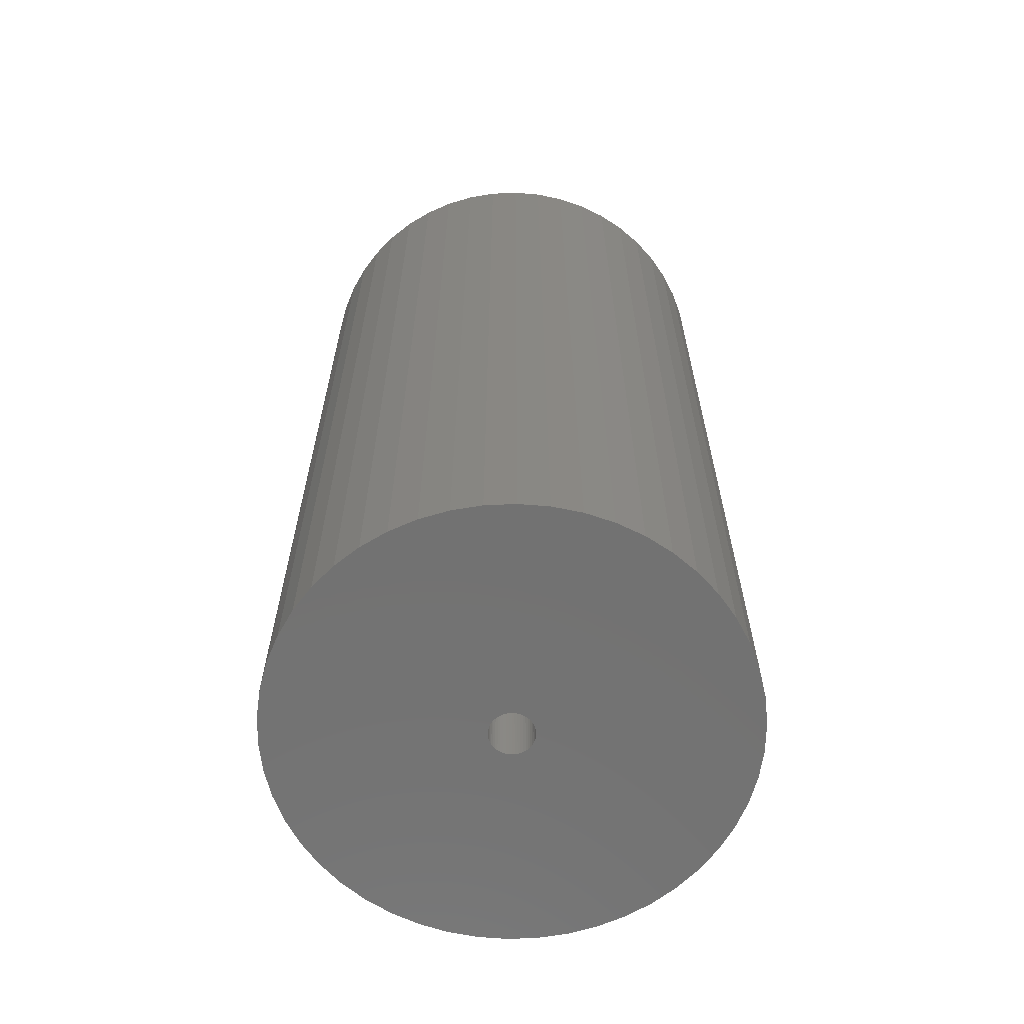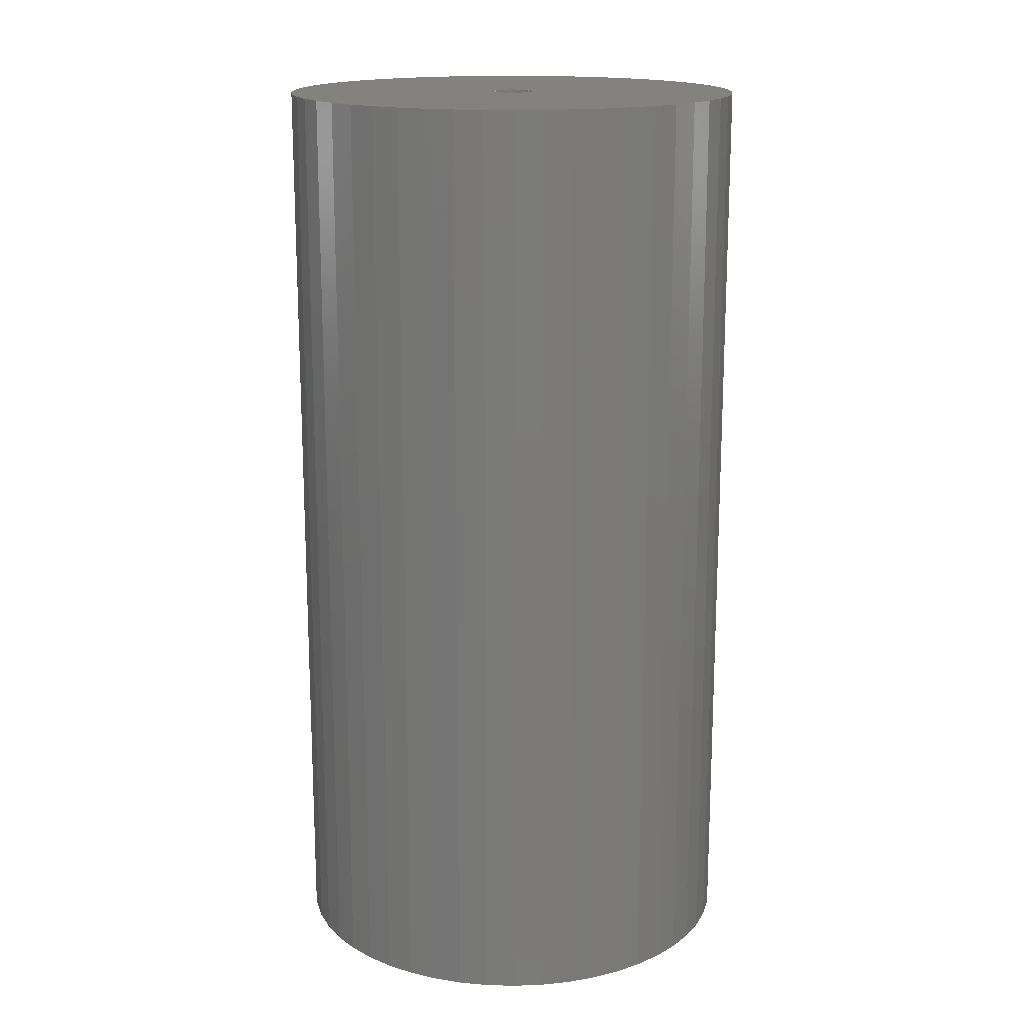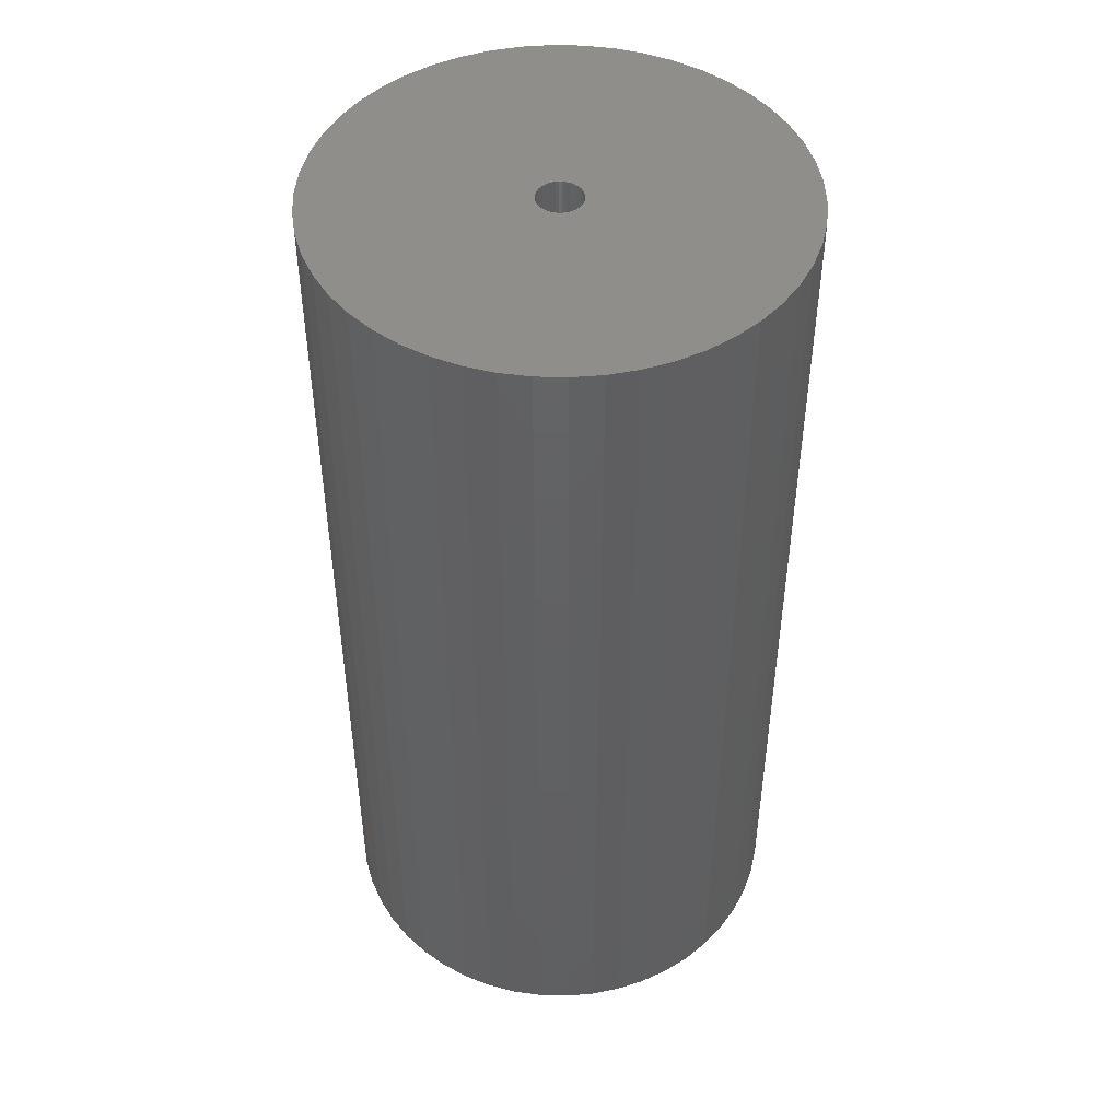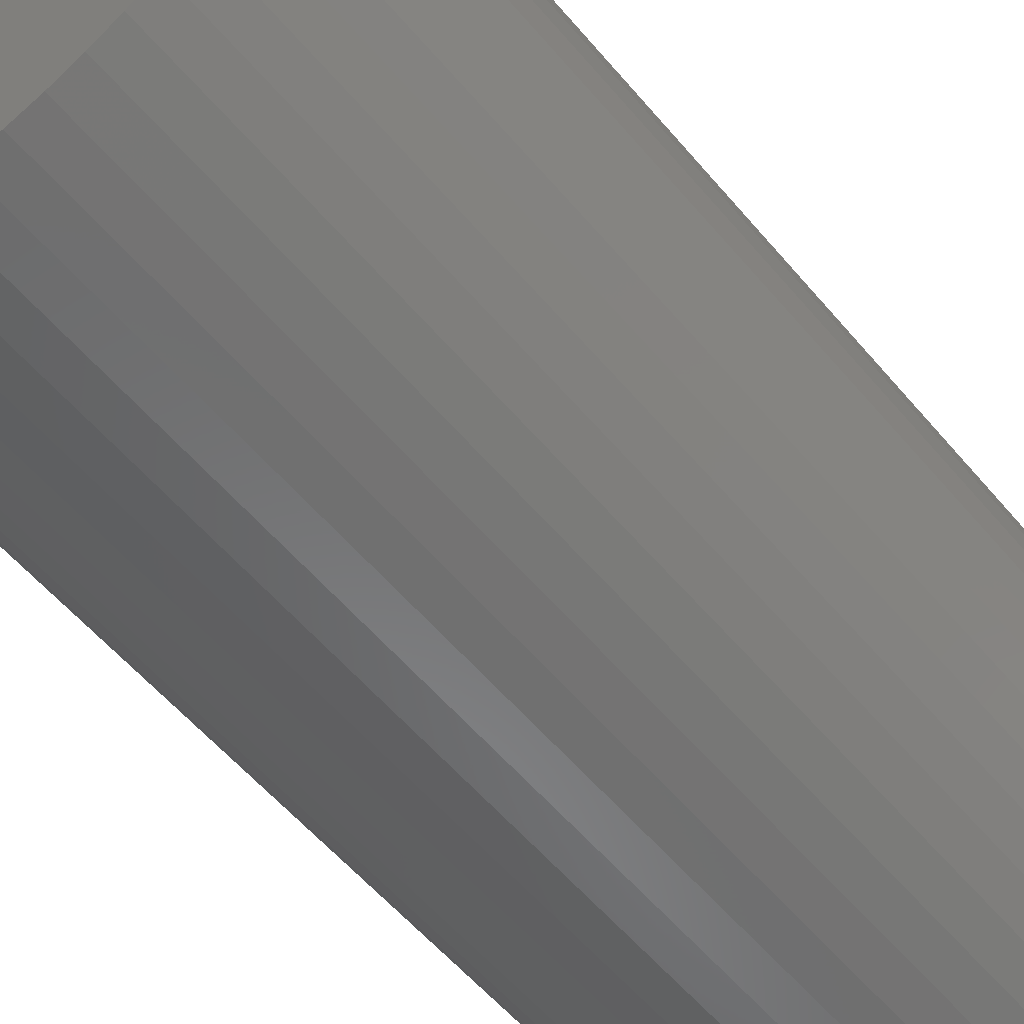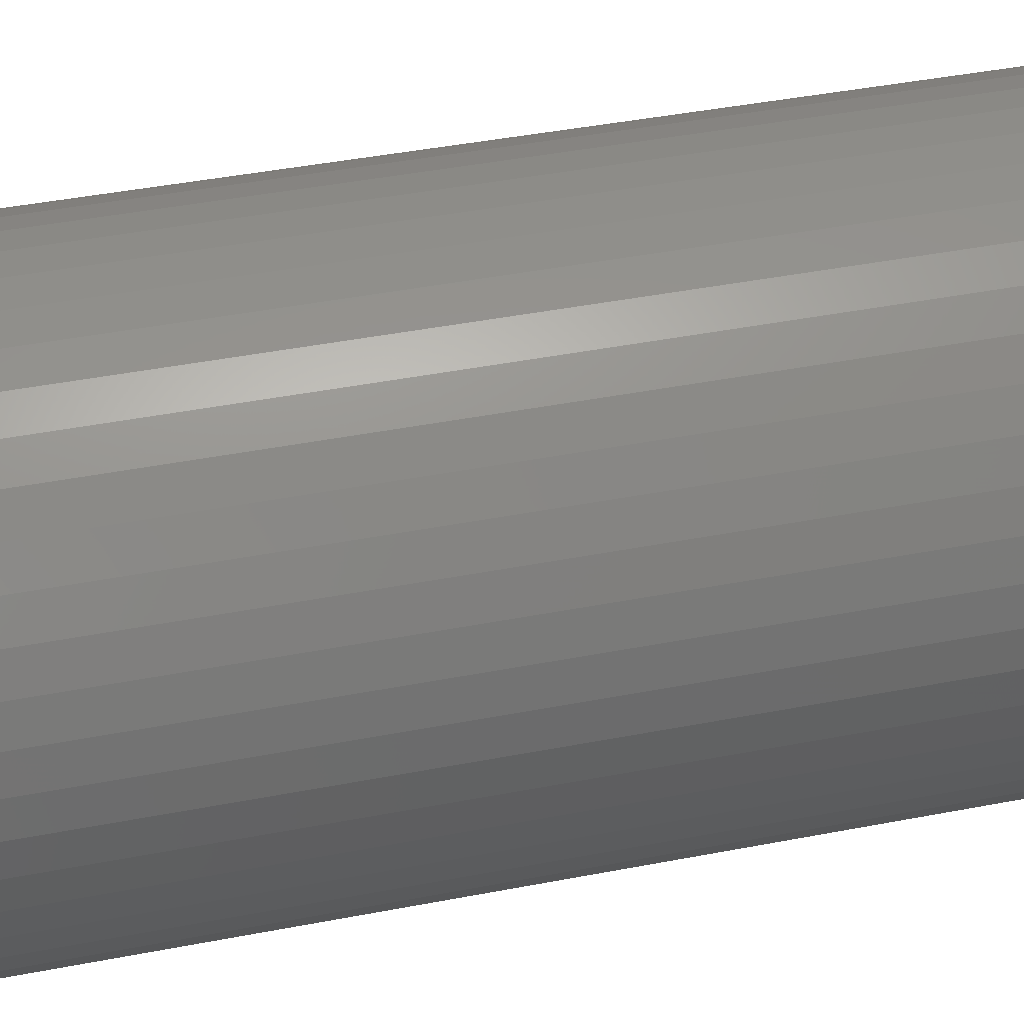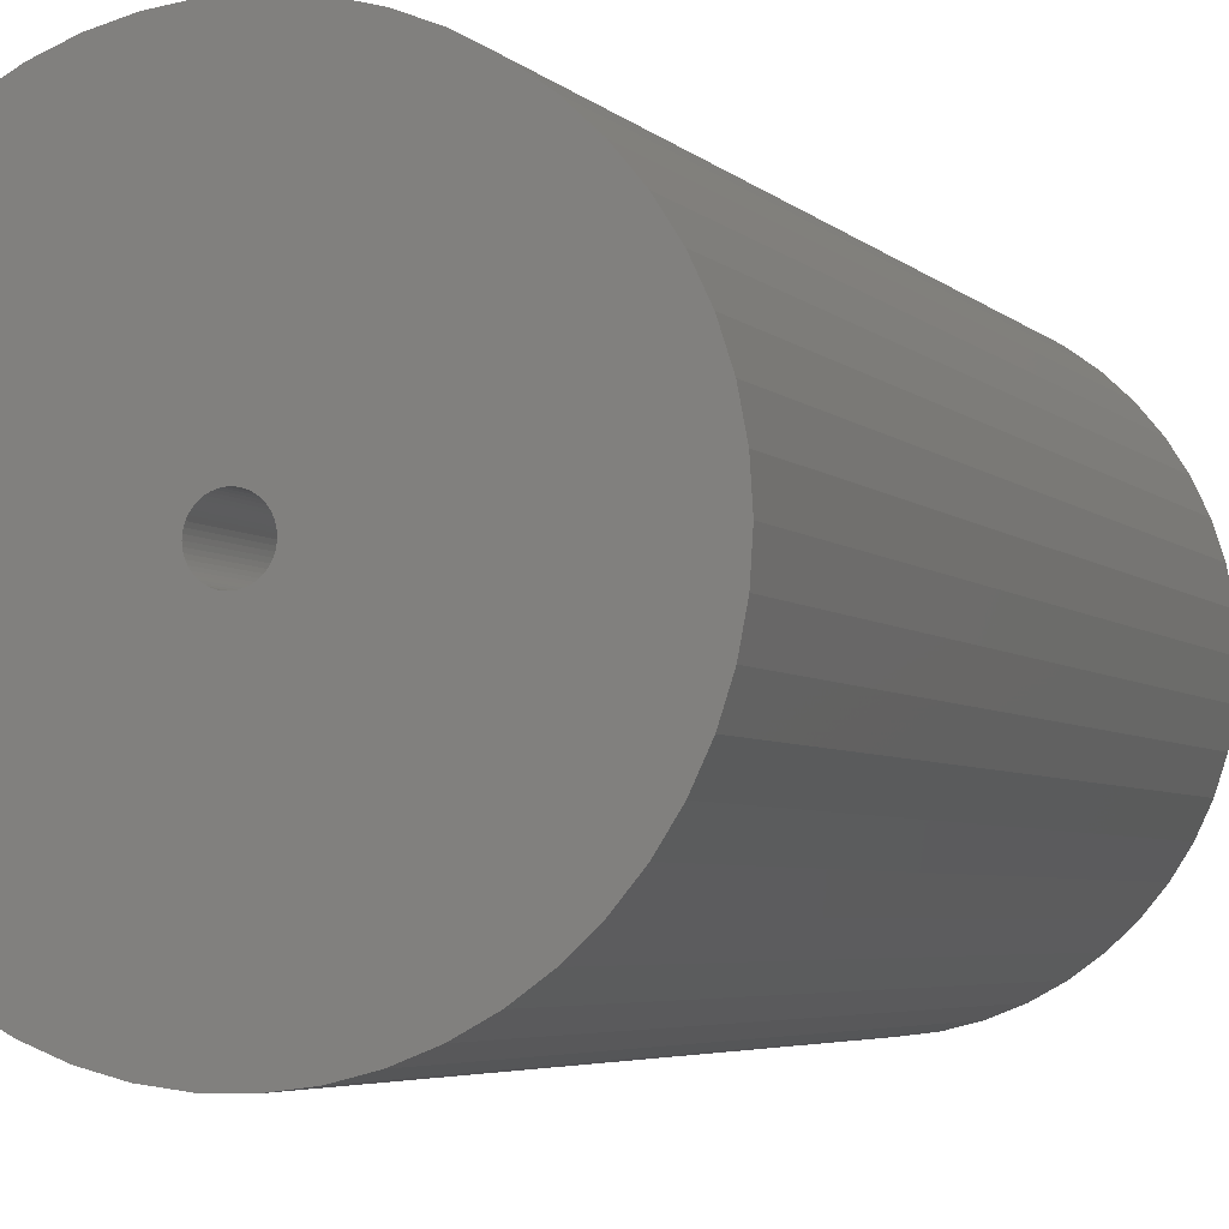
<metadata>
{"format":"stl","ext":"stl","renderer":"f3d","projection":"perspective","resolution":1024,"background":"white","views":[{"elev":-64.2,"azim":38.5,"up":"+Z"},{"elev":16.5,"azim":67.9,"up":"+Z"},{"elev":47.2,"azim":-77.4,"up":"+Z"},{"elev":-56.5,"azim":39.4,"up":"+Y"},{"elev":42.9,"azim":77.0,"up":"+Y"},{"elev":-4.2,"azim":-159.6,"up":"+Y"}]}
</metadata>
<code>
# stl→obj: 200 verts, 400 faces
v 21 0 42
v 20.83 2.632 -42
v 20.83 2.632 42
v 21 0 -42
v -21 0 -42
v -20.83 2.632 42
v -20.83 2.632 -42
v -21 0 42
v 1.319 20.96 -42
v -1.319 20.96 42
v 1.319 20.96 42
v -1.319 20.96 -42
v -1.319 -20.96 -42
v 1.319 -20.96 42
v -1.319 -20.96 42
v 1.319 -20.96 -42
v 15.31 14.38 -42
v 13.39 16.18 42
v 15.31 14.38 42
v 13.39 16.18 -42
v -13.39 16.18 -42
v -15.31 14.38 42
v -13.39 16.18 42
v -15.31 14.38 -42
v -6.489 19.97 -42
v -8.941 19 42
v -6.489 19.97 42
v -8.941 19 -42
v 19.53 7.731 42
v 18.4 10.12 -42
v 18.4 10.12 42
v 19.53 7.731 -42
v 20.34 5.222 -42
v 20.34 5.222 42
v 8.941 19 -42
v 6.489 19.97 42
v 8.941 19 42
v 6.489 19.97 -42
v 11.25 17.73 -42
v 11.25 17.73 42
v -19.53 7.731 -42
v -18.4 10.12 42
v -18.4 10.12 -42
v -19.53 7.731 42
v -20.34 5.222 -42
v -20.34 5.222 42
v -3.935 20.63 42
v -3.935 20.63 -42
v 6.489 -19.97 -42
v 8.941 -19 42
v 6.489 -19.97 42
v 8.941 -19 -42
v 16.99 12.34 42
v 16.99 12.34 -42
v 3.935 20.63 42
v 3.935 20.63 -42
v -16.99 12.34 42
v -16.99 12.34 -42
v 2 0 42
v 1.984 0.2507 42
v 20.83 -2.632 42
v 1.937 0.4974 42
v 1.984 -0.2507 42
v 1.86 0.7362 42
v 20.34 -5.222 42
v 1.753 0.9635 42
v 1.937 -0.4974 42
v 1.618 1.176 42
v 19.53 -7.731 42
v 1.458 1.369 42
v 1.86 -0.7362 42
v 1.275 1.541 42
v 18.4 -10.12 42
v 1.072 1.689 42
v 1.753 -0.9635 42
v 0.8516 1.81 42
v 16.99 -12.34 42
v 0.618 1.902 42
v 1.618 -1.176 42
v 15.31 -14.38 42
v 0.3748 1.965 42
v 0.1256 1.996 42
v -0.1256 1.996 42
v -0.3748 1.965 42
v -0.618 1.902 42
v -0.8516 1.81 42
v -1.072 1.689 42
v -11.25 17.73 42
v -1.275 1.541 42
v -1.458 1.369 42
v -1.618 1.176 42
v 1.458 -1.369 42
v 13.39 -16.18 42
v 1.275 -1.541 42
v 11.25 -17.73 42
v 1.072 -1.689 42
v 0.8516 -1.81 42
v 0.618 -1.902 42
v 3.935 -20.63 42
v 0.3748 -1.965 42
v 0.1256 -1.996 42
v -0.1256 -1.996 42
v -0.3748 -1.965 42
v -3.935 -20.63 42
v -0.618 -1.902 42
v -6.489 -19.97 42
v -0.8516 -1.81 42
v -8.941 -19 42
v -1.072 -1.689 42
v -11.25 -17.73 42
v -1.275 -1.541 42
v -13.39 -16.18 42
v -1.458 -1.369 42
v -15.31 -14.38 42
v -1.618 -1.176 42
v -16.99 -12.34 42
v -1.753 -0.9635 42
v -18.4 -10.12 42
v -1.86 -0.7362 42
v -19.53 -7.731 42
v -1.937 -0.4974 42
v -20.34 -5.222 42
v -1.984 -0.2507 42
v -20.83 -2.632 42
v -2 0 42
v -1.753 0.9635 42
v -1.86 0.7362 42
v -1.937 0.4974 42
v -1.984 0.2507 42
v -11.25 17.73 -42
v 20.83 -2.632 -42
v 11.25 -17.73 -42
v 13.39 -16.18 -42
v 15.31 -14.38 -42
v 20.34 -5.222 -42
v 2 0 -42
v 1.984 -0.2507 -42
v 1.937 -0.4974 -42
v 19.53 -7.731 -42
v 1.984 0.2507 -42
v 1.86 -0.7362 -42
v 18.4 -10.12 -42
v 1.753 -0.9635 -42
v 16.99 -12.34 -42
v 1.937 0.4974 -42
v 1.618 -1.176 -42
v 1.458 -1.369 -42
v 1.86 0.7362 -42
v 1.275 -1.541 -42
v 1.072 -1.689 -42
v 1.753 0.9635 -42
v 0.8516 -1.81 -42
v 0.618 -1.902 -42
v 3.935 -20.63 -42
v 1.618 1.176 -42
v 0.3748 -1.965 -42
v 0.1256 -1.996 -42
v -0.1256 -1.996 -42
v -0.3748 -1.965 -42
v -3.935 -20.63 -42
v -0.618 -1.902 -42
v -6.489 -19.97 -42
v -0.8516 -1.81 -42
v -8.941 -19 -42
v -1.072 -1.689 -42
v -11.25 -17.73 -42
v -1.275 -1.541 -42
v -13.39 -16.18 -42
v -1.458 -1.369 -42
v -15.31 -14.38 -42
v -1.618 -1.176 -42
v 1.458 1.369 -42
v 1.275 1.541 -42
v 1.072 1.689 -42
v 0.8516 1.81 -42
v 0.618 1.902 -42
v 0.3748 1.965 -42
v 0.1256 1.996 -42
v -0.1256 1.996 -42
v -0.3748 1.965 -42
v -0.618 1.902 -42
v -0.8516 1.81 -42
v -1.072 1.689 -42
v -1.275 1.541 -42
v -1.458 1.369 -42
v -1.618 1.176 -42
v -1.753 0.9635 -42
v -1.86 0.7362 -42
v -1.937 0.4974 -42
v -1.984 0.2507 -42
v -2 0 -42
v -16.99 -12.34 -42
v -1.753 -0.9635 -42
v -18.4 -10.12 -42
v -1.86 -0.7362 -42
v -19.53 -7.731 -42
v -1.937 -0.4974 -42
v -20.34 -5.222 -42
v -1.984 -0.2507 -42
v -20.83 -2.632 -42
f 1 2 3
f 2 1 4
f 5 6 7
f 6 5 8
f 9 10 11
f 10 9 12
f 13 14 15
f 14 13 16
f 17 18 19
f 18 17 20
f 21 22 23
f 22 21 24
f 25 26 27
f 26 25 28
f 29 30 31
f 30 29 32
f 3 33 34
f 33 3 2
f 35 36 37
f 36 35 38
f 39 37 40
f 37 39 35
f 41 42 43
f 42 41 44
f 45 44 41
f 44 45 46
f 12 47 10
f 47 12 48
f 49 50 51
f 50 49 52
f 34 32 29
f 32 34 33
f 53 17 19
f 17 53 54
f 31 54 53
f 54 31 30
f 38 55 36
f 55 38 56
f 56 11 55
f 11 56 9
f 20 40 18
f 40 20 39
f 43 57 58
f 57 43 42
f 58 22 24
f 22 58 57
f 7 46 45
f 46 7 6
f 59 1 3
f 60 3 34
f 1 59 61
f 62 34 29
f 63 61 59
f 64 29 31
f 61 63 65
f 66 31 53
f 67 65 63
f 68 53 19
f 65 67 69
f 70 19 18
f 71 69 67
f 72 18 40
f 69 71 73
f 74 40 37
f 75 73 71
f 76 37 36
f 73 75 77
f 78 36 55
f 79 77 75
f 77 79 80
f 3 60 59
f 34 62 60
f 29 64 62
f 31 66 64
f 53 68 66
f 19 70 68
f 81 55 11
f 18 72 70
f 40 74 72
f 37 76 74
f 36 78 76
f 55 81 78
f 11 82 81
f 11 83 82
f 10 83 11
f 83 10 84
f 47 84 10
f 84 47 85
f 27 85 47
f 85 27 86
f 26 86 27
f 86 26 87
f 88 87 26
f 87 88 89
f 23 89 88
f 89 23 90
f 22 90 23
f 90 22 91
f 92 80 79
f 80 92 93
f 94 93 92
f 93 94 95
f 96 95 94
f 95 96 50
f 97 50 96
f 50 97 51
f 98 51 97
f 51 98 99
f 100 99 98
f 99 100 14
f 101 14 100
f 102 14 101
f 15 102 103
f 104 103 105
f 106 105 107
f 108 107 109
f 110 109 111
f 102 15 14
f 112 111 113
f 114 113 115
f 116 115 117
f 118 117 119
f 120 119 121
f 122 121 123
f 124 123 125
f 57 91 22
f 103 104 15
f 91 57 126
f 105 106 104
f 42 126 57
f 107 108 106
f 126 42 127
f 109 110 108
f 44 127 42
f 111 112 110
f 127 44 128
f 113 114 112
f 46 128 44
f 115 116 114
f 128 46 129
f 117 118 116
f 6 129 46
f 119 120 118
f 129 6 125
f 121 122 120
f 8 125 6
f 123 124 122
f 125 8 124
f 28 88 26
f 88 28 130
f 130 23 88
f 23 130 21
f 48 27 47
f 27 48 25
f 61 4 1
f 4 61 131
f 52 95 50
f 95 52 132
f 133 80 93
f 80 133 134
f 65 131 61
f 131 65 135
f 136 4 131
f 137 131 135
f 4 136 2
f 138 135 139
f 140 2 136
f 141 139 142
f 2 140 33
f 143 142 144
f 145 33 140
f 146 144 134
f 33 145 32
f 147 134 133
f 148 32 145
f 149 133 132
f 32 148 30
f 150 132 52
f 151 30 148
f 152 52 49
f 30 151 54
f 153 49 154
f 155 54 151
f 54 155 17
f 131 137 136
f 135 138 137
f 139 141 138
f 142 143 141
f 144 146 143
f 134 147 146
f 156 154 16
f 133 149 147
f 132 150 149
f 52 152 150
f 49 153 152
f 154 156 153
f 16 157 156
f 16 158 157
f 13 158 16
f 158 13 159
f 160 159 13
f 159 160 161
f 162 161 160
f 161 162 163
f 164 163 162
f 163 164 165
f 166 165 164
f 165 166 167
f 168 167 166
f 167 168 169
f 170 169 168
f 169 170 171
f 172 17 155
f 17 172 20
f 173 20 172
f 20 173 39
f 174 39 173
f 39 174 35
f 175 35 174
f 35 175 38
f 176 38 175
f 38 176 56
f 177 56 176
f 56 177 9
f 178 9 177
f 179 9 178
f 12 179 180
f 48 180 181
f 25 181 182
f 28 182 183
f 130 183 184
f 179 12 9
f 21 184 185
f 24 185 186
f 58 186 187
f 43 187 188
f 41 188 189
f 45 189 190
f 7 190 191
f 192 171 170
f 180 48 12
f 171 192 193
f 181 25 48
f 194 193 192
f 182 28 25
f 193 194 195
f 183 130 28
f 196 195 194
f 184 21 130
f 195 196 197
f 185 24 21
f 198 197 196
f 186 58 24
f 197 198 199
f 187 43 58
f 200 199 198
f 188 41 43
f 199 200 191
f 189 45 41
f 5 191 200
f 190 7 45
f 191 5 7
f 73 139 69
f 139 73 142
f 80 144 77
f 144 80 134
f 162 104 106
f 104 162 160
f 170 112 114
f 112 170 168
f 192 118 194
f 118 192 116
f 196 122 198
f 122 196 120
f 154 51 99
f 51 154 49
f 16 99 14
f 99 16 154
f 132 93 95
f 93 132 133
f 69 135 65
f 135 69 139
f 77 142 73
f 142 77 144
f 160 15 104
f 15 160 13
f 164 106 108
f 106 164 162
f 170 116 192
f 116 170 114
f 194 120 196
f 120 194 118
f 198 124 200
f 124 198 122
f 200 8 5
f 8 200 124
f 166 108 110
f 108 166 164
f 168 110 112
f 110 168 166
f 136 60 140
f 60 136 59
f 125 190 129
f 190 125 191
f 179 82 83
f 82 179 178
f 157 102 101
f 102 157 158
f 147 94 92
f 94 147 149
f 173 70 72
f 70 173 172
f 185 89 90
f 89 185 184
f 182 85 86
f 85 182 181
f 148 66 151
f 66 148 64
f 140 62 145
f 62 140 60
f 176 76 78
f 76 176 175
f 174 72 74
f 72 174 173
f 127 187 126
f 187 127 188
f 128 188 127
f 188 128 189
f 183 86 87
f 86 183 182
f 181 84 85
f 84 181 180
f 152 98 97
f 98 152 153
f 145 64 148
f 64 145 62
f 155 70 172
f 70 155 68
f 151 68 155
f 68 151 66
f 177 78 81
f 78 177 176
f 178 81 82
f 81 178 177
f 175 74 76
f 74 175 174
f 126 186 91
f 186 126 187
f 91 185 90
f 185 91 186
f 129 189 128
f 189 129 190
f 184 87 89
f 87 184 183
f 180 83 84
f 83 180 179
f 137 59 136
f 59 137 63
f 138 63 137
f 63 138 67
f 117 195 119
f 195 117 193
f 115 193 117
f 193 115 171
f 150 97 96
f 97 150 152
f 143 71 141
f 71 143 75
f 113 171 115
f 171 113 169
f 119 197 121
f 197 119 195
f 149 96 94
f 96 149 150
f 153 100 98
f 100 153 156
f 156 101 100
f 101 156 157
f 146 75 143
f 75 146 79
f 147 79 146
f 79 147 92
f 141 67 138
f 67 141 71
f 161 107 105
f 107 161 163
f 159 105 103
f 105 159 161
f 121 199 123
f 199 121 197
f 123 191 125
f 191 123 199
f 163 109 107
f 109 163 165
f 158 103 102
f 103 158 159
f 165 111 109
f 111 165 167
f 167 113 111
f 113 167 169

</code>
